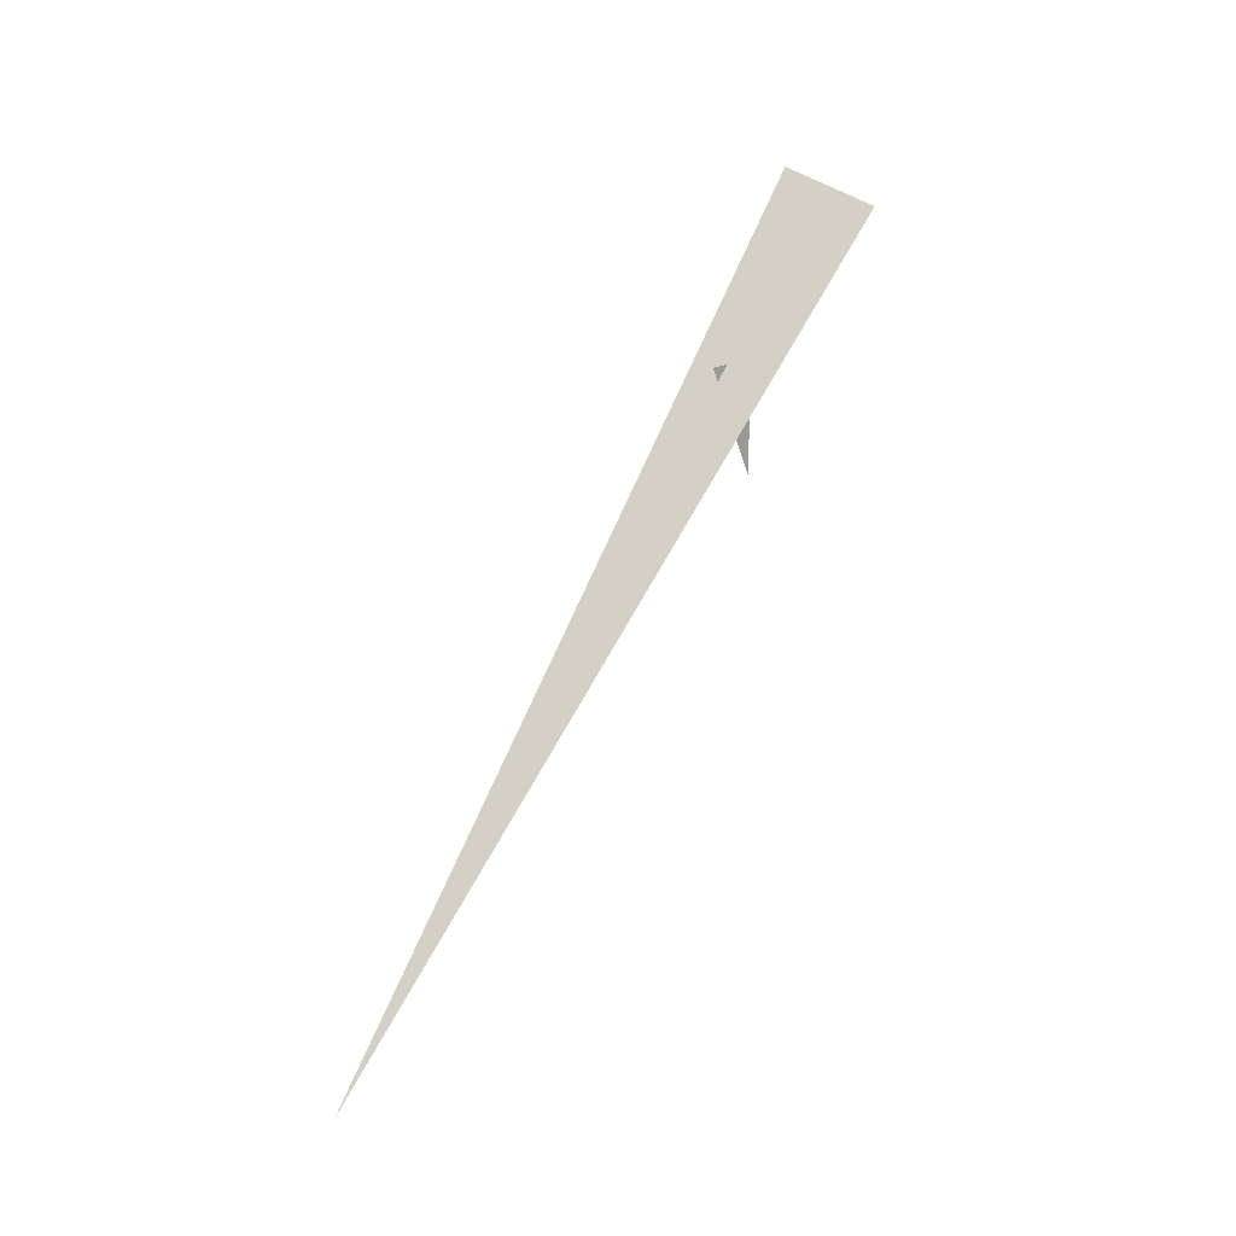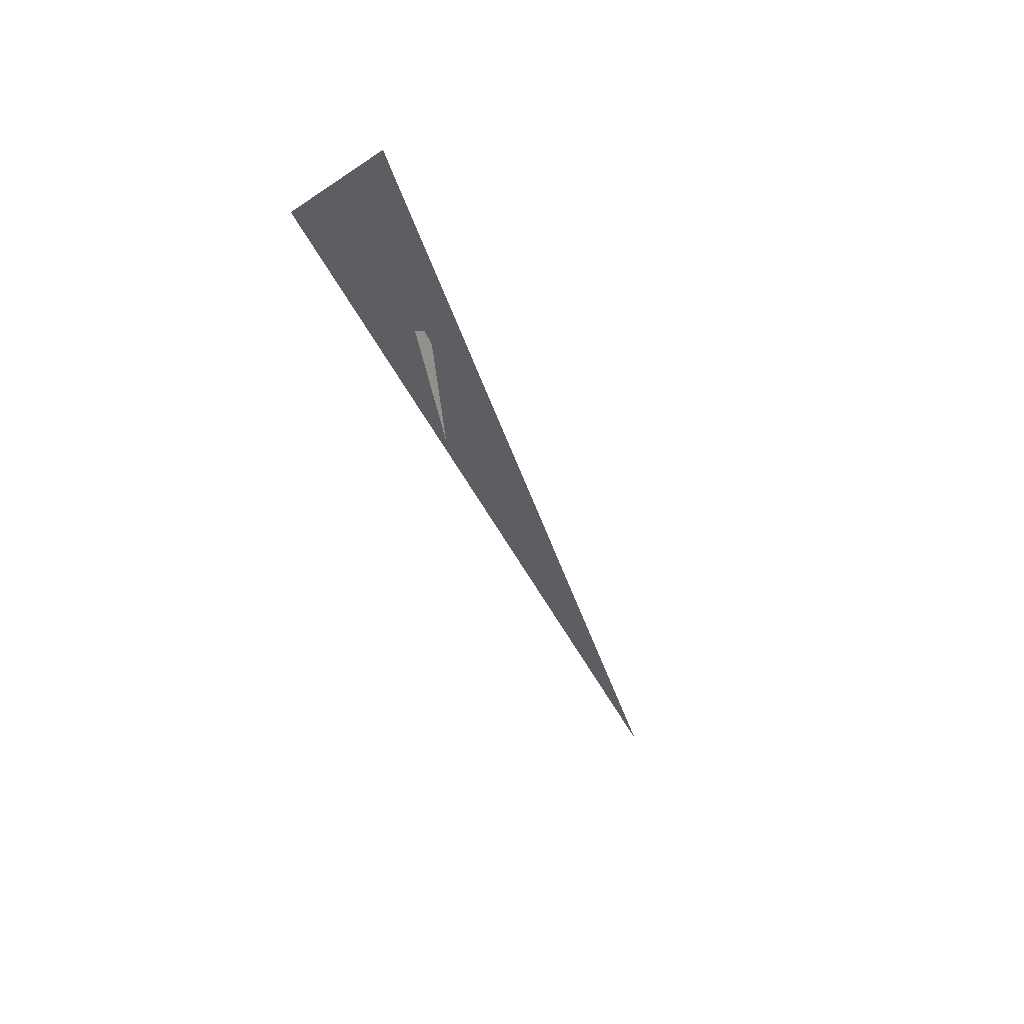
<metadata>
{"format":"obj","ext":"obj","renderer":"f3d","projection":"perspective","resolution":1024,"background":"white","views":[{"elev":-10.7,"azim":-89.9,"up":"+Z"},{"elev":29.0,"azim":54.7,"up":"+Z"}]}
</metadata>
<code>
v 1.028 5.925 3.843
v 0.8334 6.01 4.035
v 0.9043 5.925 4.078
v 0.8422 5.651 4.407
v 0.7408 6.779 2.454
v 0.9294 5.84 4.535
f 1 2 3
f 4 5 6

</code>
